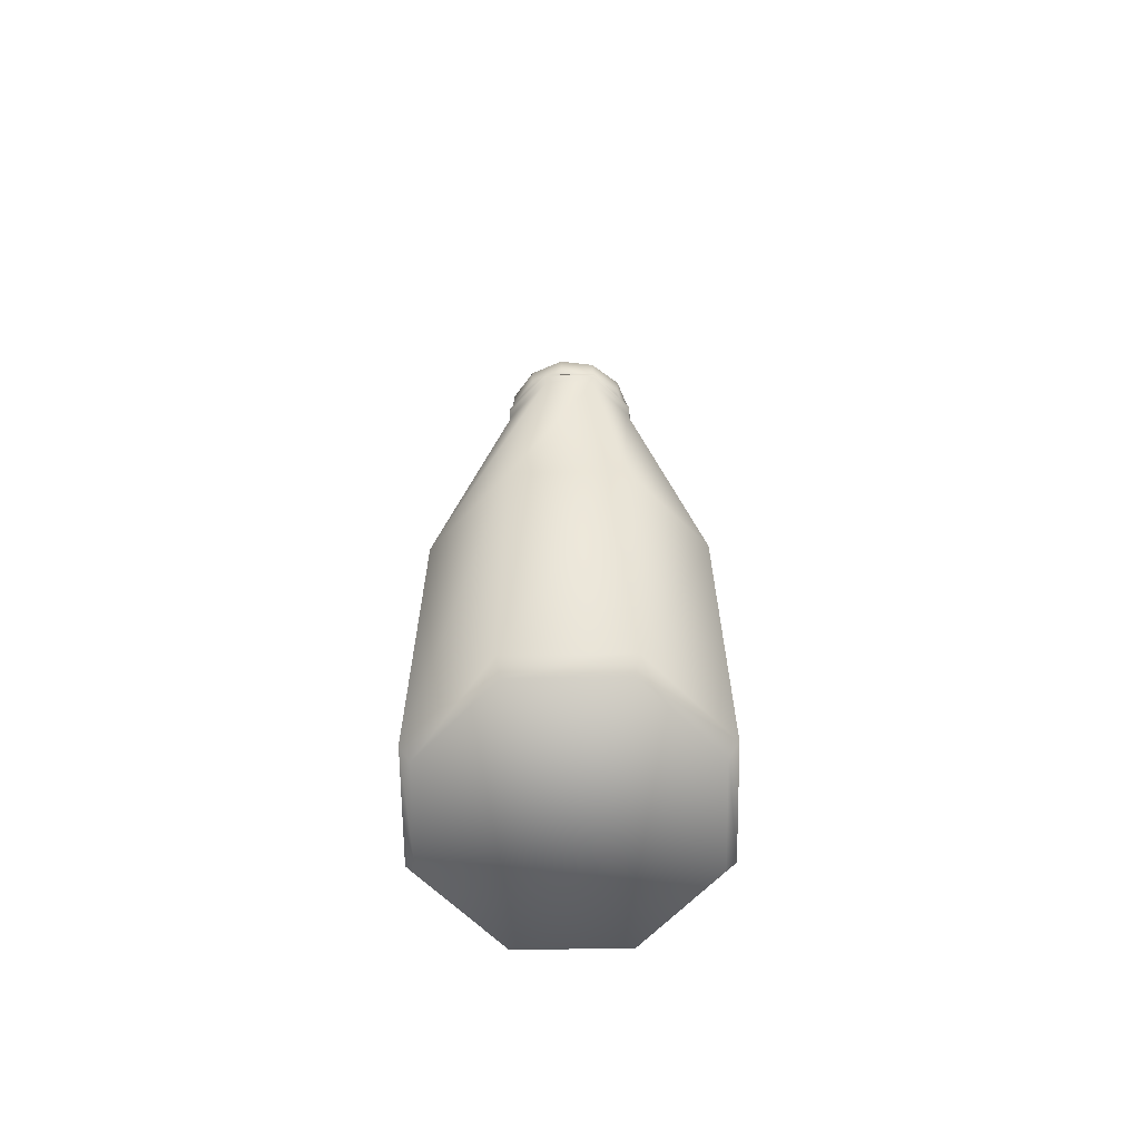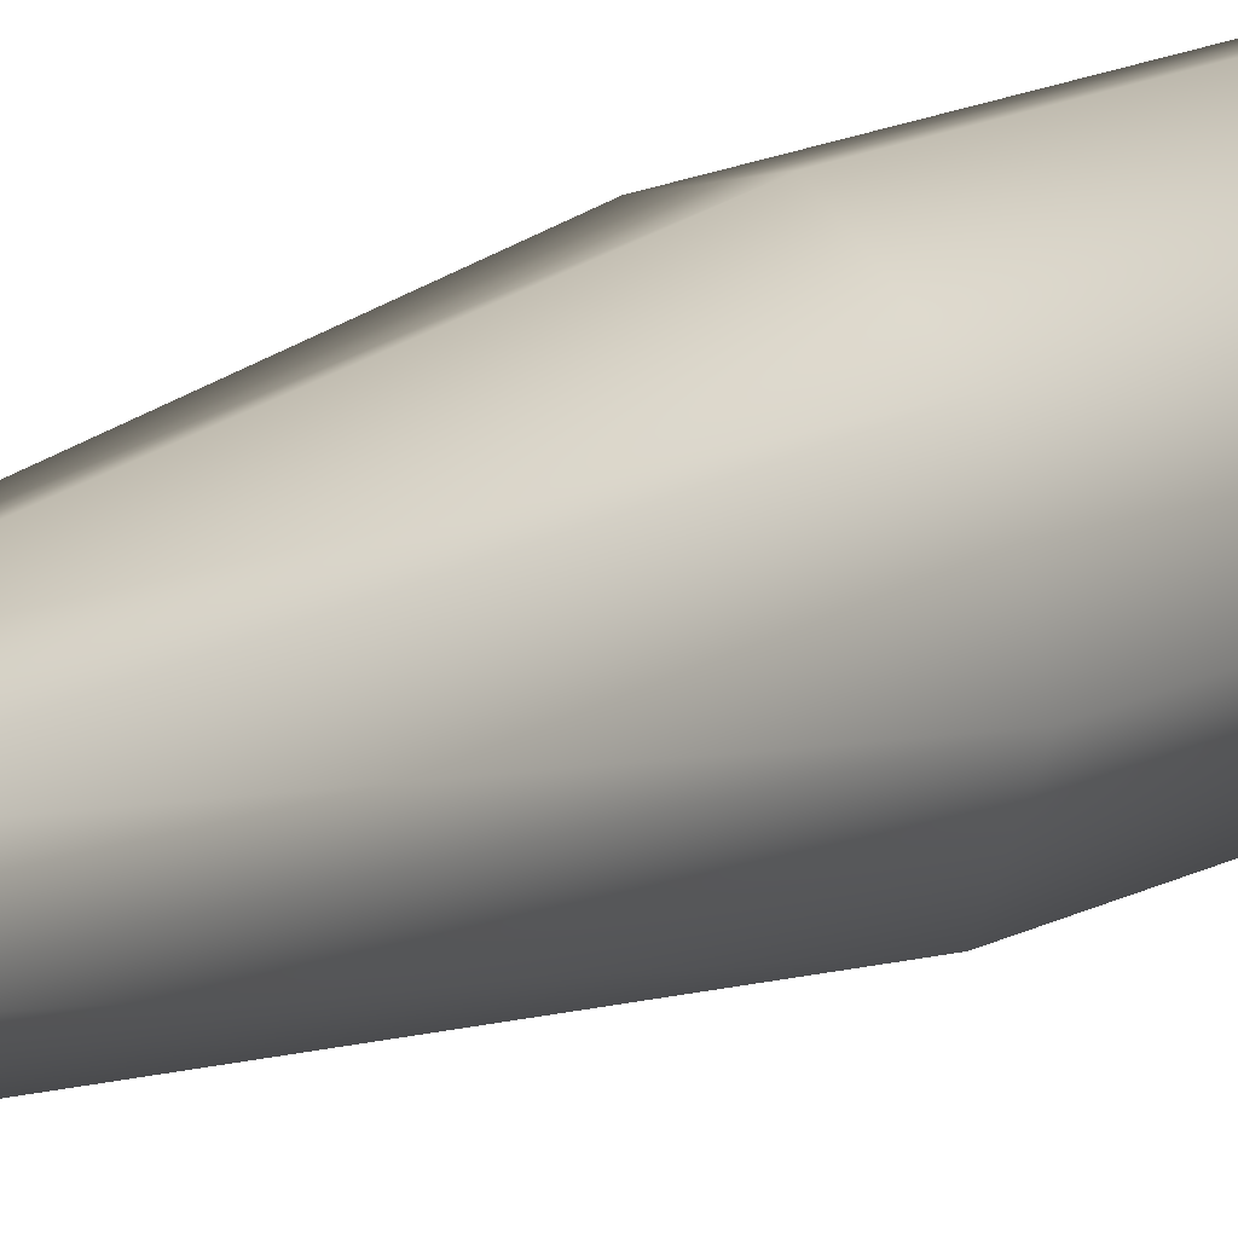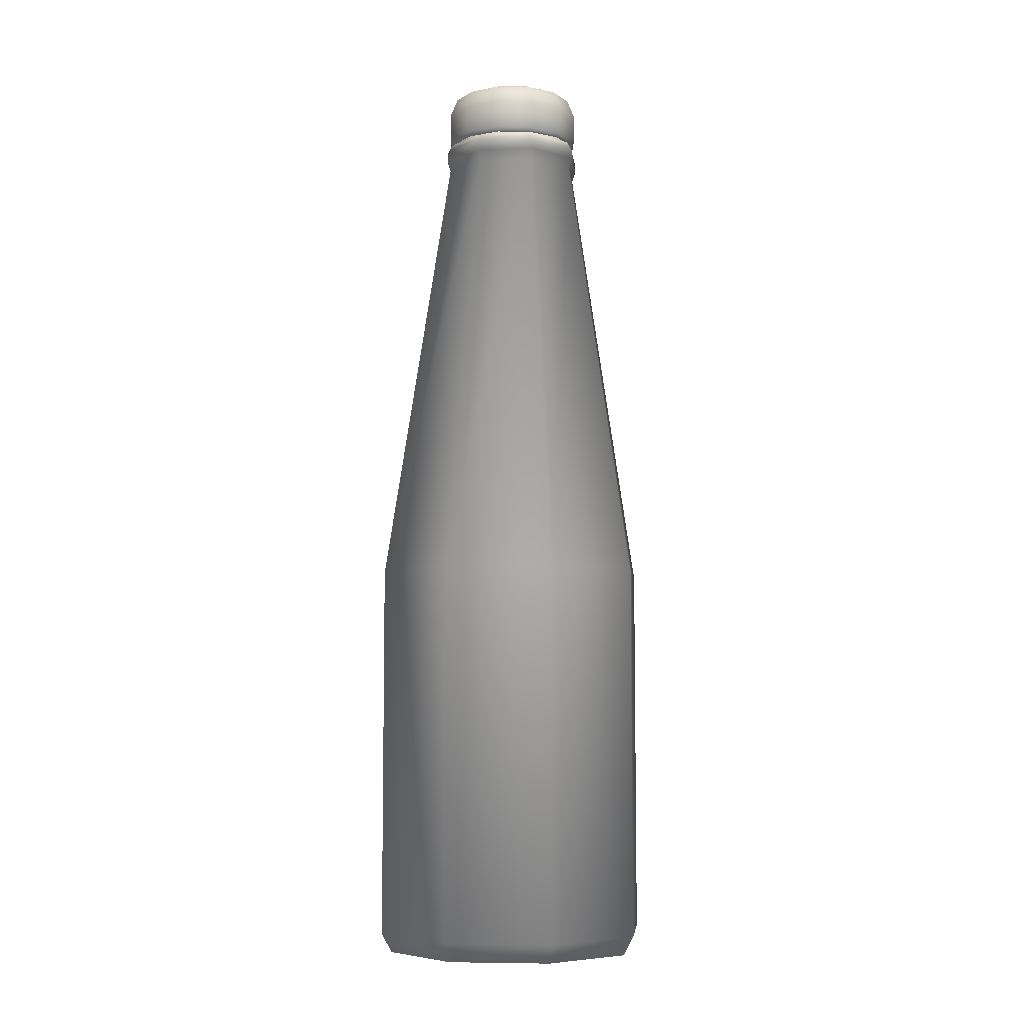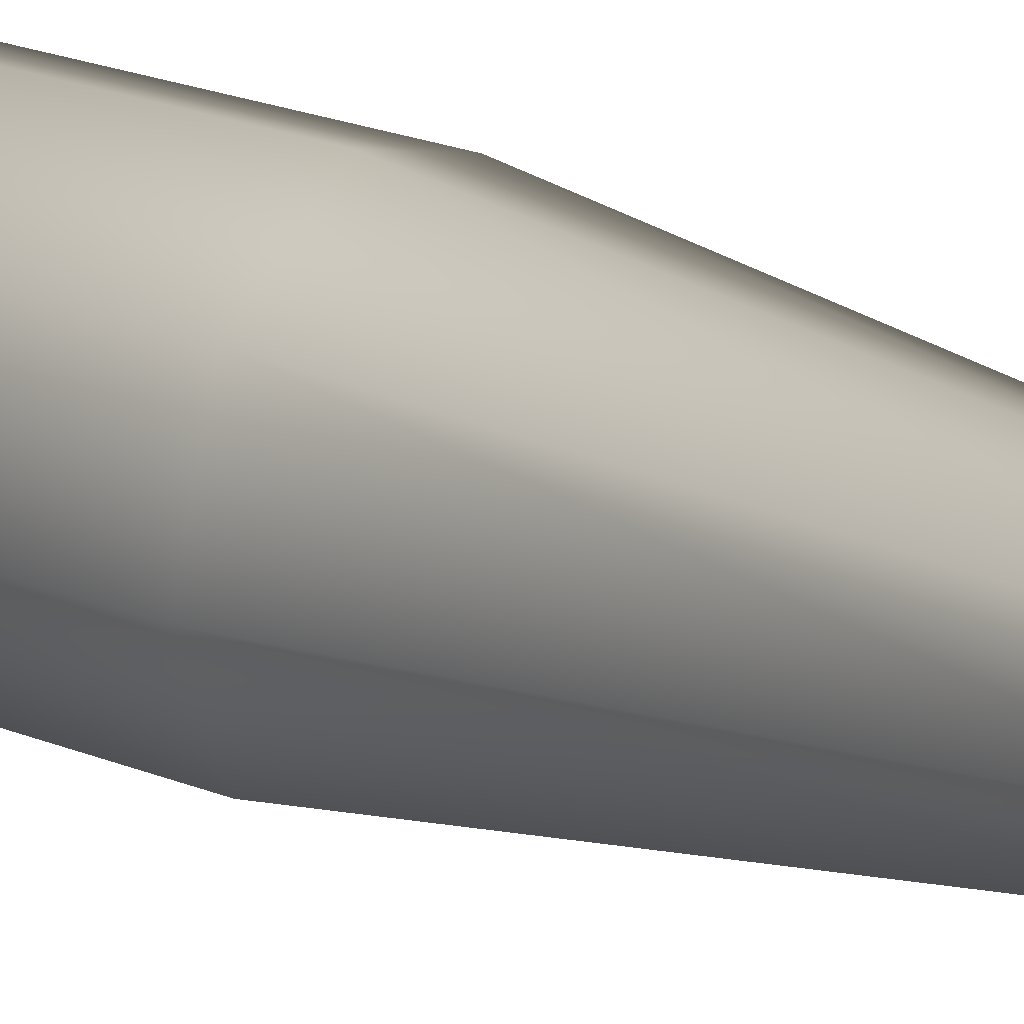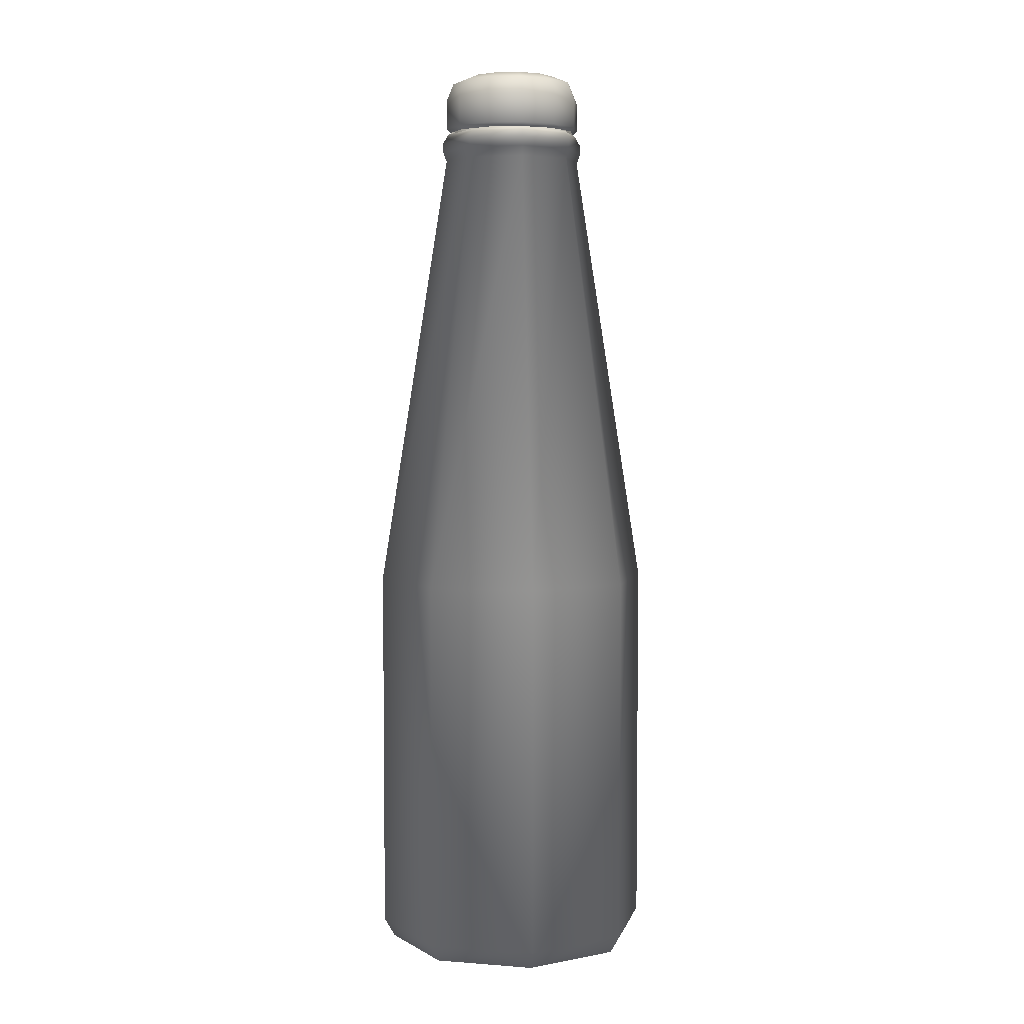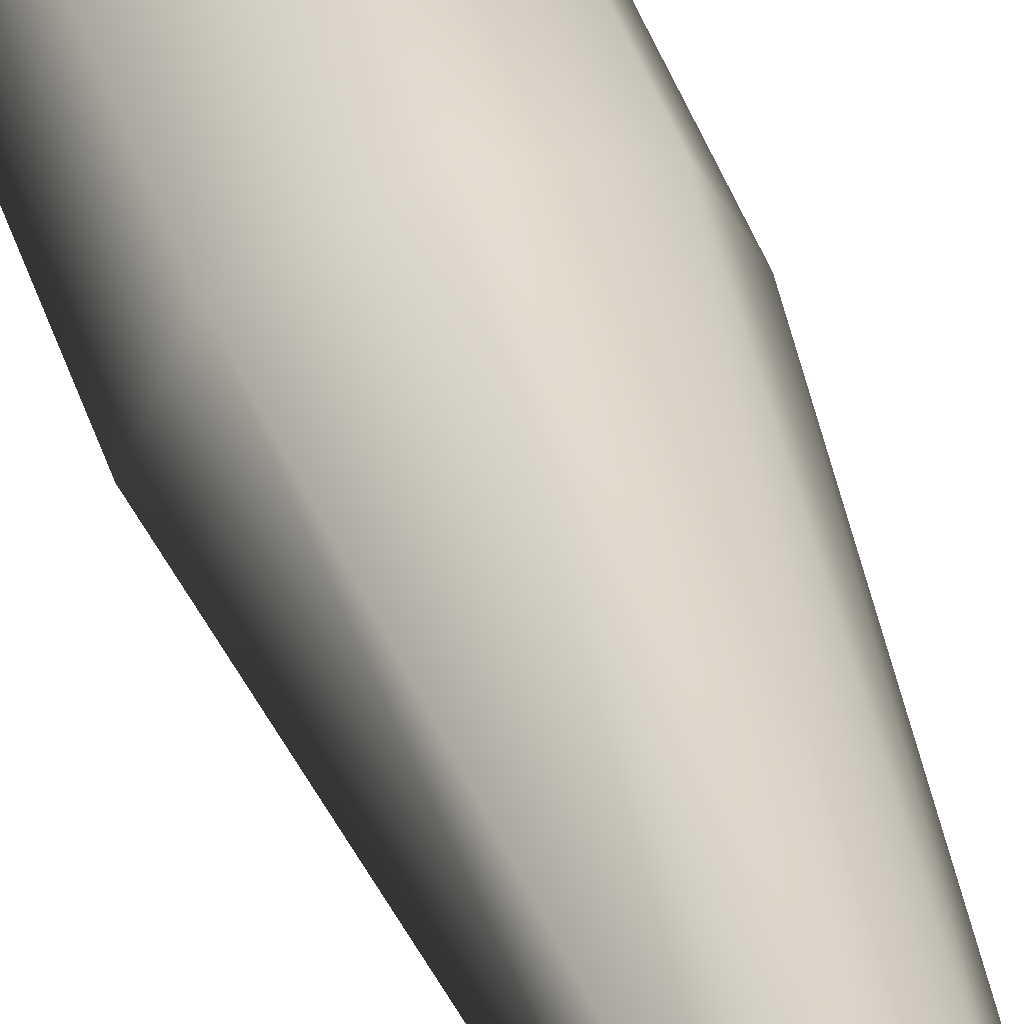
<metadata>
{"format":"obj","ext":"obj","renderer":"f3d","projection":"perspective","resolution":1024,"background":"white","views":[{"elev":-65.9,"azim":158.3,"up":"+Y"},{"elev":25.8,"azim":-124.4,"up":"+Z"},{"elev":-6.5,"azim":-16.5,"up":"+Y"},{"elev":28.5,"azim":119.2,"up":"+Z"},{"elev":4.5,"azim":171.3,"up":"+Y"},{"elev":56.9,"azim":158.7,"up":"+Z"}]}
</metadata>
<code>
v 0.1692 0.02501 0.3026
v 0.2635 0.02501 0.2635
v 0.3026 0.025 0.1692
v 0.2635 0.025 0.0749
v 0.1692 0.025 0.03583
v 0.0749 0.025 0.07488
v 0.03583 0.025 0.1692
v 0.07488 0.02501 0.2635
v 0.1692 0.04423 0.3134
v 0.2712 0.04423 0.2712
v 0.3134 0.04423 0.1692
v 0.2712 0.04423 0.06724
v 0.1692 0.04423 0.025
v 0.06725 0.04423 0.06722
v 0.025 0.04423 0.1692
v 0.06722 0.04423 0.2712
v 0.1692 0.4288 0.3134
v 0.2712 0.4288 0.2712
v 0.3134 0.4288 0.1692
v 0.2712 0.4288 0.06724
v 0.1692 0.4288 0.025
v 0.06725 0.4288 0.06722
v 0.025 0.4288 0.1692
v 0.06722 0.4288 0.2712
v 0.1692 0.8841 0.2413
v 0.2202 0.8841 0.2202
v 0.2413 0.8841 0.1692
v 0.2202 0.8841 0.1182
v 0.1692 0.8841 0.0971
v 0.1182 0.8841 0.1182
v 0.0971 0.8841 0.1692
v 0.1182 0.8841 0.2202
v 0.1692 0.894 0.2449
v 0.2227 0.894 0.2227
v 0.2449 0.894 0.1692
v 0.2227 0.894 0.1157
v 0.1692 0.894 0.0935
v 0.1157 0.894 0.1157
v 0.0935 0.894 0.1692
v 0.1157 0.894 0.2227
v 0.1692 0.9036 0.2449
v 0.2227 0.9036 0.2227
v 0.2449 0.9036 0.1692
v 0.2227 0.9036 0.1157
v 0.1692 0.9036 0.0935
v 0.1157 0.9036 0.1157
v 0.0935 0.9036 0.1692
v 0.1157 0.9036 0.2227
v 0.1692 0.9133 0.2396
v 0.219 0.9133 0.219
v 0.2396 0.9133 0.1692
v 0.219 0.9133 0.1194
v 0.1692 0.9133 0.09879
v 0.1194 0.9133 0.1194
v 0.09879 0.9133 0.1692
v 0.1194 0.9133 0.219
v 0.1692 0.9133 0.2326
v 0.214 0.9133 0.214
v 0.2326 0.9133 0.1692
v 0.214 0.9133 0.1244
v 0.1692 0.9133 0.1058
v 0.1244 0.9133 0.1244
v 0.1058 0.9133 0.1692
v 0.1244 0.9133 0.214
v 0.1692 0.9521 0.2326
v 0.214 0.9521 0.214
v 0.2326 0.9521 0.1692
v 0.214 0.9521 0.1244
v 0.1692 0.9521 0.1058
v 0.1244 0.9521 0.1244
v 0.1058 0.9521 0.1692
v 0.1244 0.9521 0.214
v 0.2281 0.915 0.2032
v 0.2316 0.919 0.2052
v 0.2316 0.949 0.2052
v 0.225 0.9674 0.2014
v 0.209 0.975 0.1922
v 0.2032 0.915 0.2281
v 0.2052 0.919 0.2316
v 0.2052 0.949 0.2316
v 0.2014 0.9674 0.225
v 0.1922 0.975 0.209
v 0.1692 0.915 0.2372
v 0.1692 0.919 0.2412
v 0.1692 0.949 0.2412
v 0.1692 0.9674 0.2336
v 0.1692 0.975 0.2152
v 0.1352 0.915 0.2281
v 0.1332 0.919 0.2316
v 0.1332 0.949 0.2316
v 0.137 0.9674 0.225
v 0.1462 0.975 0.209
v 0.1692 0.975 0.1692
v 0.1103 0.915 0.2032
v 0.1069 0.919 0.2052
v 0.1069 0.949 0.2052
v 0.1134 0.9674 0.2014
v 0.1294 0.975 0.1922
v 0.1012 0.915 0.1692
v 0.0972 0.919 0.1692
v 0.0972 0.949 0.1692
v 0.1048 0.9674 0.1692
v 0.1232 0.975 0.1692
v 0.1103 0.915 0.1352
v 0.1068 0.919 0.1332
v 0.1068 0.949 0.1332
v 0.1134 0.9674 0.137
v 0.1294 0.975 0.1462
v 0.1352 0.915 0.1103
v 0.1332 0.919 0.1069
v 0.1332 0.949 0.1069
v 0.137 0.9674 0.1134
v 0.1462 0.975 0.1294
v 0.1692 0.915 0.1012
v 0.1692 0.919 0.0972
v 0.1692 0.949 0.0972
v 0.1692 0.9674 0.1048
v 0.1692 0.975 0.1232
v 0.2032 0.915 0.1103
v 0.2052 0.919 0.1068
v 0.2052 0.949 0.1068
v 0.2014 0.9674 0.1134
v 0.1922 0.975 0.1294
v 0.2281 0.915 0.1352
v 0.2315 0.919 0.1332
v 0.2315 0.949 0.1332
v 0.225 0.9674 0.137
v 0.209 0.975 0.1462
v 0.2372 0.915 0.1692
v 0.2412 0.919 0.1692
v 0.2412 0.949 0.1692
v 0.2336 0.9674 0.1692
v 0.2152 0.975 0.1692
f 3 2 1
f 4 3 1
f 5 4 1
f 6 5 1
f 7 6 1
f 8 7 1
f 11 10 9
f 12 11 9
f 13 12 9
f 14 13 9
f 15 14 9
f 16 15 9
f 10 9 1
f 2 10 1
f 11 10 2
f 3 11 2
f 12 11 3
f 4 12 3
f 13 12 4
f 5 13 4
f 14 13 5
f 6 14 5
f 15 14 6
f 7 15 6
f 16 15 7
f 8 16 7
f 9 16 8
f 1 9 8
f 19 18 17
f 20 19 17
f 21 20 17
f 22 21 17
f 23 22 17
f 24 23 17
f 18 17 9
f 10 18 9
f 19 18 10
f 11 19 10
f 20 19 11
f 12 20 11
f 21 20 12
f 13 21 12
f 22 21 13
f 14 22 13
f 23 22 14
f 15 23 14
f 24 23 15
f 16 24 15
f 17 24 16
f 9 17 16
f 27 26 25
f 28 27 25
f 29 28 25
f 30 29 25
f 31 30 25
f 32 31 25
f 26 25 17
f 18 26 17
f 27 26 18
f 19 27 18
f 28 27 19
f 20 28 19
f 29 28 20
f 21 29 20
f 30 29 21
f 22 30 21
f 31 30 22
f 23 31 22
f 32 31 23
f 24 32 23
f 25 32 24
f 17 25 24
f 35 34 33
f 36 35 33
f 37 36 33
f 38 37 33
f 39 38 33
f 40 39 33
f 34 33 25
f 26 34 25
f 35 34 26
f 27 35 26
f 36 35 27
f 28 36 27
f 37 36 28
f 29 37 28
f 38 37 29
f 30 38 29
f 39 38 30
f 31 39 30
f 40 39 31
f 32 40 31
f 33 40 32
f 25 33 32
f 43 42 41
f 44 43 41
f 45 44 41
f 46 45 41
f 47 46 41
f 48 47 41
f 42 41 33
f 34 42 33
f 43 42 34
f 35 43 34
f 44 43 35
f 36 44 35
f 45 44 36
f 37 45 36
f 46 45 37
f 38 46 37
f 47 46 38
f 39 47 38
f 48 47 39
f 40 48 39
f 41 48 40
f 33 41 40
f 51 50 49
f 52 51 49
f 53 52 49
f 54 53 49
f 55 54 49
f 56 55 49
f 50 49 41
f 42 50 41
f 51 50 42
f 43 51 42
f 52 51 43
f 44 52 43
f 53 52 44
f 45 53 44
f 54 53 45
f 46 54 45
f 55 54 46
f 47 55 46
f 56 55 47
f 48 56 47
f 49 56 48
f 41 49 48
f 59 58 57
f 60 59 57
f 61 60 57
f 62 61 57
f 63 62 57
f 64 63 57
f 58 57 49
f 50 58 49
f 59 58 50
f 51 59 50
f 60 59 51
f 52 60 51
f 61 60 52
f 53 61 52
f 62 61 53
f 54 62 53
f 63 62 54
f 55 63 54
f 64 63 55
f 56 64 55
f 57 64 56
f 49 57 56
f 70 71 72
f 69 70 72
f 68 69 72
f 67 68 72
f 66 67 72
f 65 66 72
f 66 65 57
f 58 66 57
f 67 66 58
f 59 67 58
f 68 67 59
f 60 68 59
f 69 68 60
f 61 69 60
f 70 69 61
f 62 70 61
f 71 70 62
f 63 71 62
f 72 71 63
f 64 72 63
f 65 72 64
f 57 65 64
f 74 73 129
f 130 74 129
f 75 74 130
f 131 75 130
f 76 75 131
f 132 76 131
f 77 76 132
f 133 77 132
f 93 77 133
f 79 78 73
f 74 79 73
f 80 79 74
f 75 80 74
f 81 80 75
f 76 81 75
f 82 81 76
f 77 82 76
f 93 82 77
f 84 83 78
f 79 84 78
f 85 84 79
f 80 85 79
f 86 85 80
f 81 86 80
f 87 86 81
f 82 87 81
f 93 87 82
f 89 88 83
f 84 89 83
f 90 89 84
f 85 90 84
f 91 90 85
f 86 91 85
f 92 91 86
f 87 92 86
f 93 92 87
f 95 94 88
f 89 95 88
f 96 95 89
f 90 96 89
f 97 96 90
f 91 97 90
f 98 97 91
f 92 98 91
f 93 98 92
f 100 99 94
f 95 100 94
f 101 100 95
f 96 101 95
f 102 101 96
f 97 102 96
f 103 102 97
f 98 103 97
f 93 103 98
f 105 104 99
f 100 105 99
f 106 105 100
f 101 106 100
f 107 106 101
f 102 107 101
f 108 107 102
f 103 108 102
f 93 108 103
f 110 109 104
f 105 110 104
f 111 110 105
f 106 111 105
f 112 111 106
f 107 112 106
f 113 112 107
f 108 113 107
f 93 113 108
f 115 114 109
f 110 115 109
f 116 115 110
f 111 116 110
f 117 116 111
f 112 117 111
f 118 117 112
f 113 118 112
f 93 118 113
f 120 119 114
f 115 120 114
f 121 120 115
f 116 121 115
f 122 121 116
f 117 122 116
f 123 122 117
f 118 123 117
f 93 123 118
f 125 124 119
f 120 125 119
f 126 125 120
f 121 126 120
f 127 126 121
f 122 127 121
f 128 127 122
f 123 128 122
f 93 128 123
f 130 129 124
f 125 130 124
f 131 130 125
f 126 131 125
f 132 131 126
f 127 132 126
f 133 132 127
f 128 133 127
f 93 133 128

</code>
